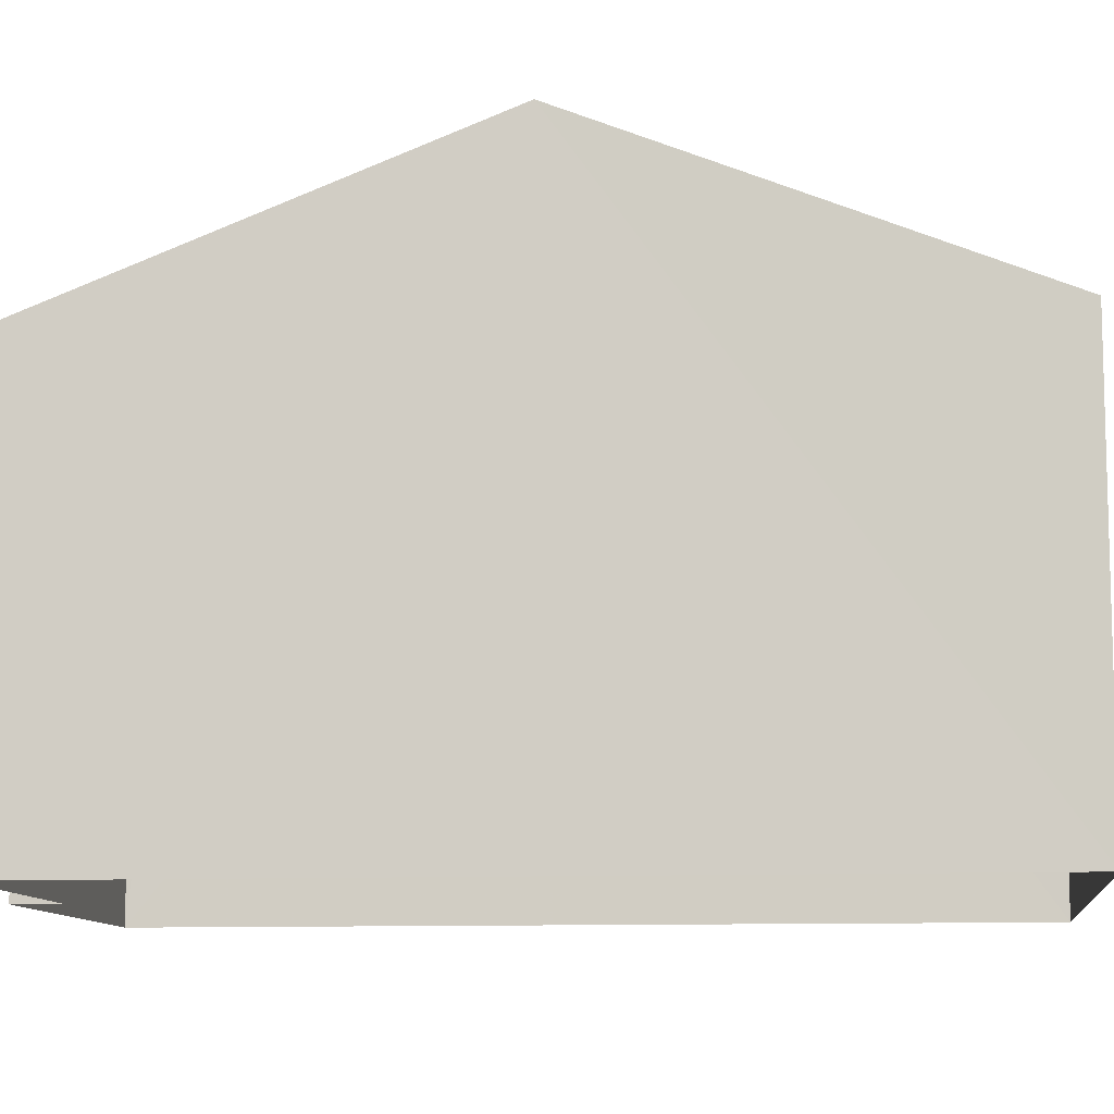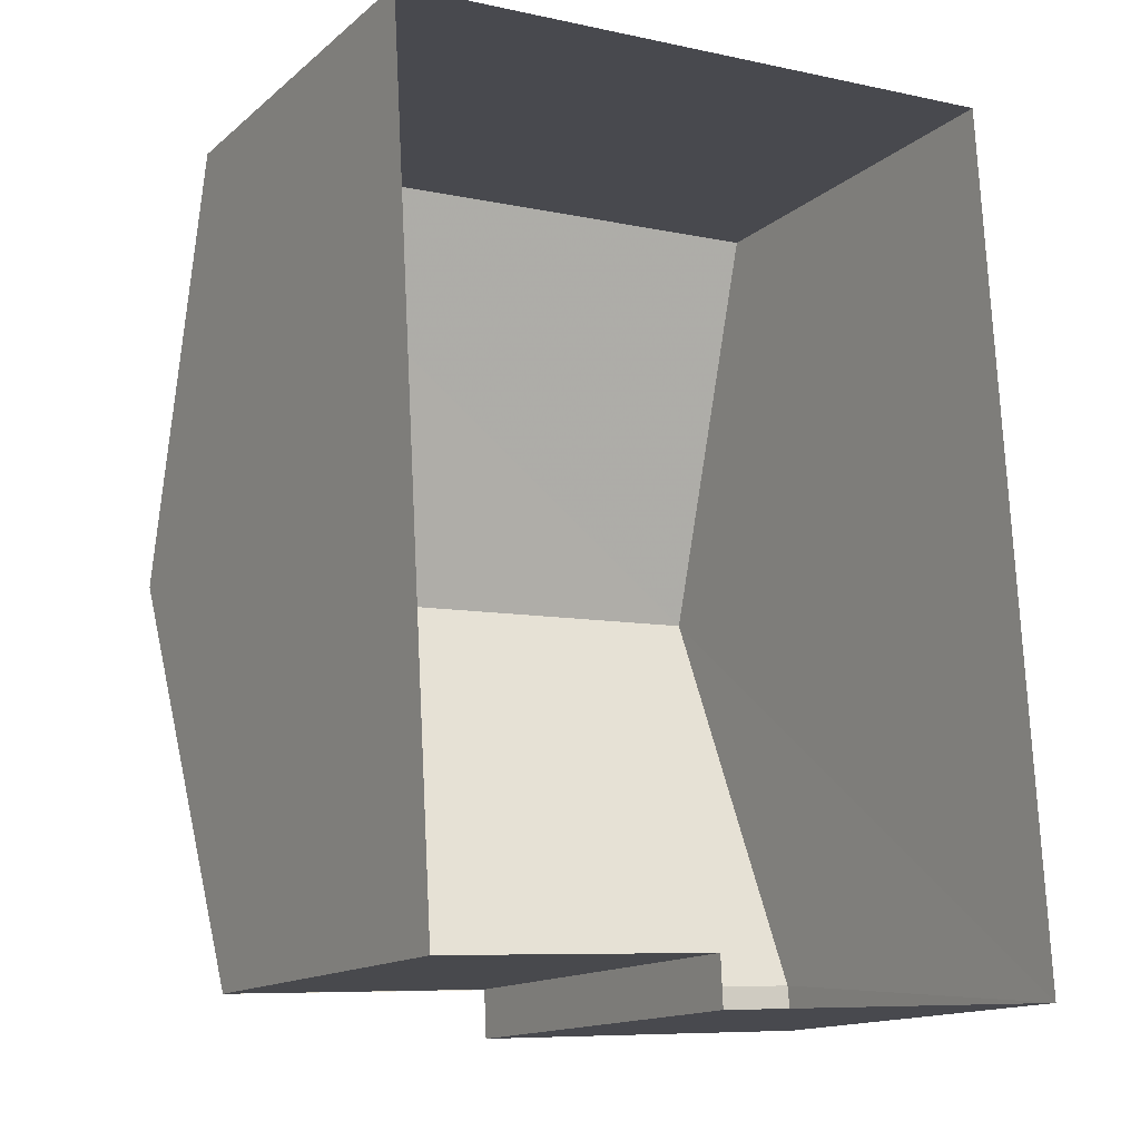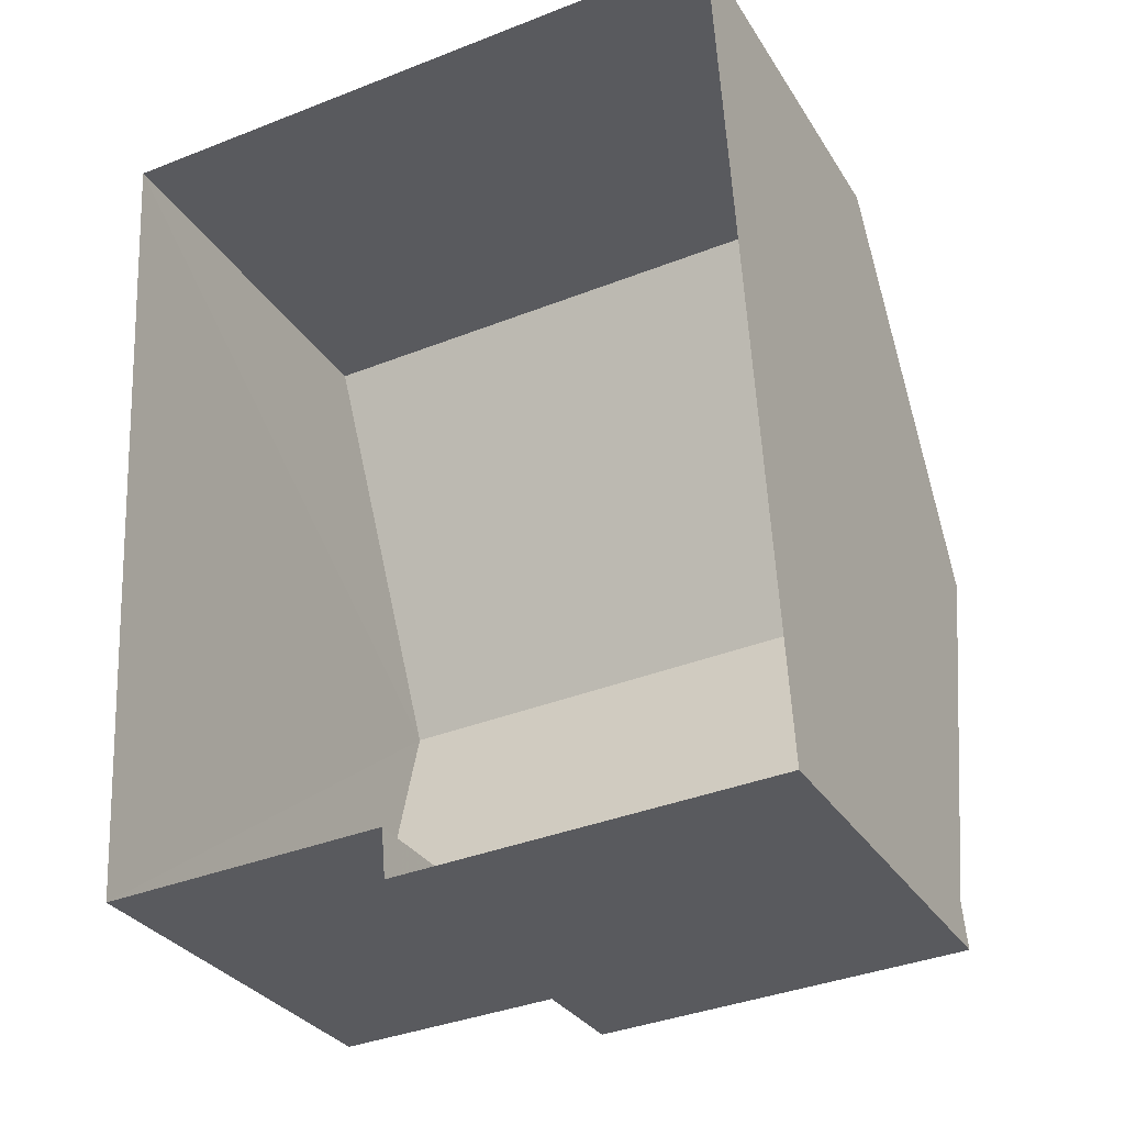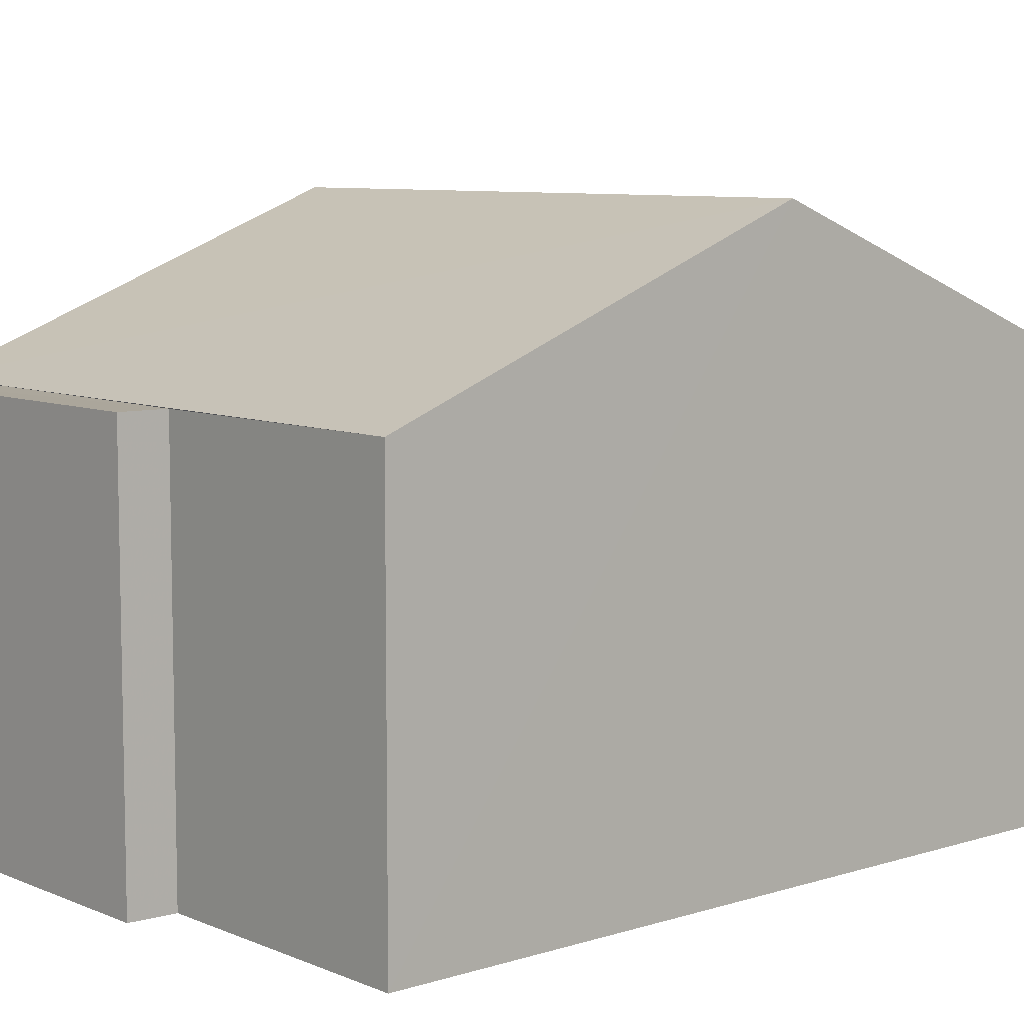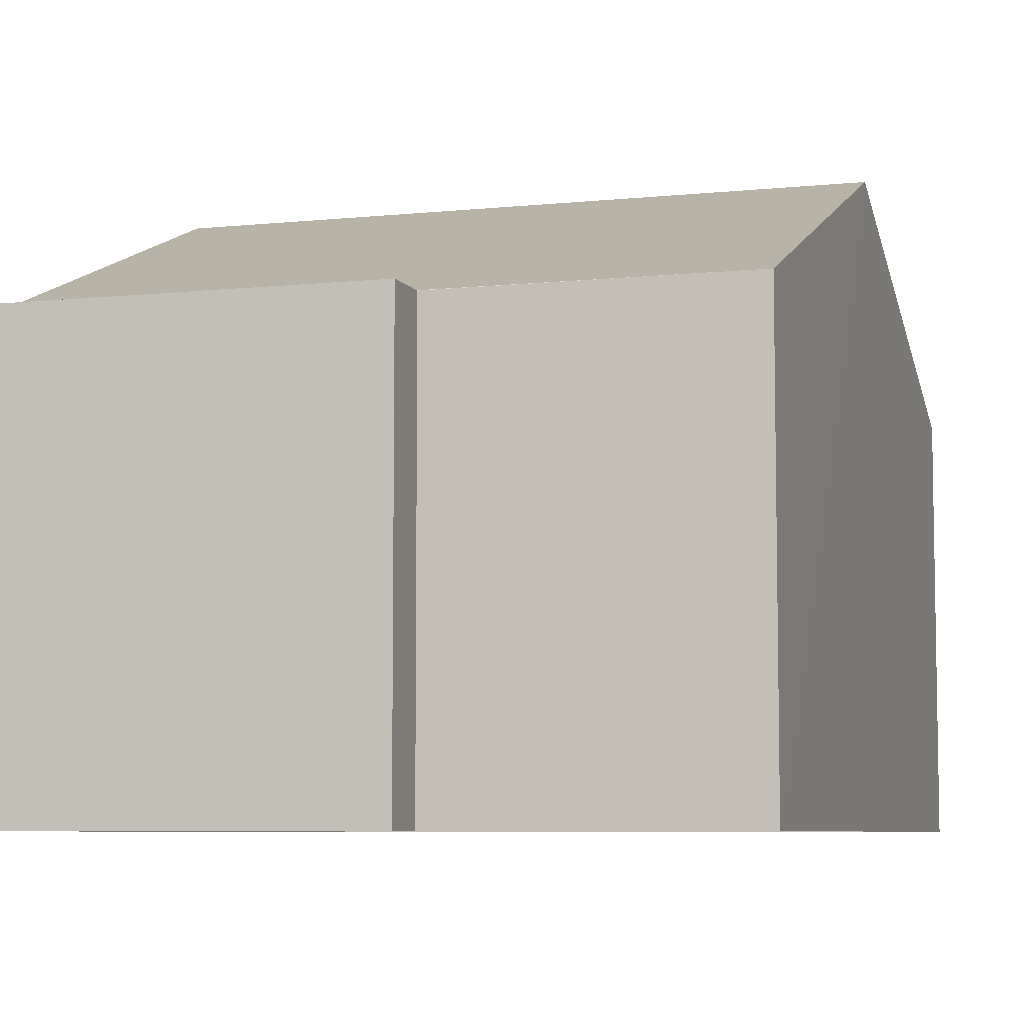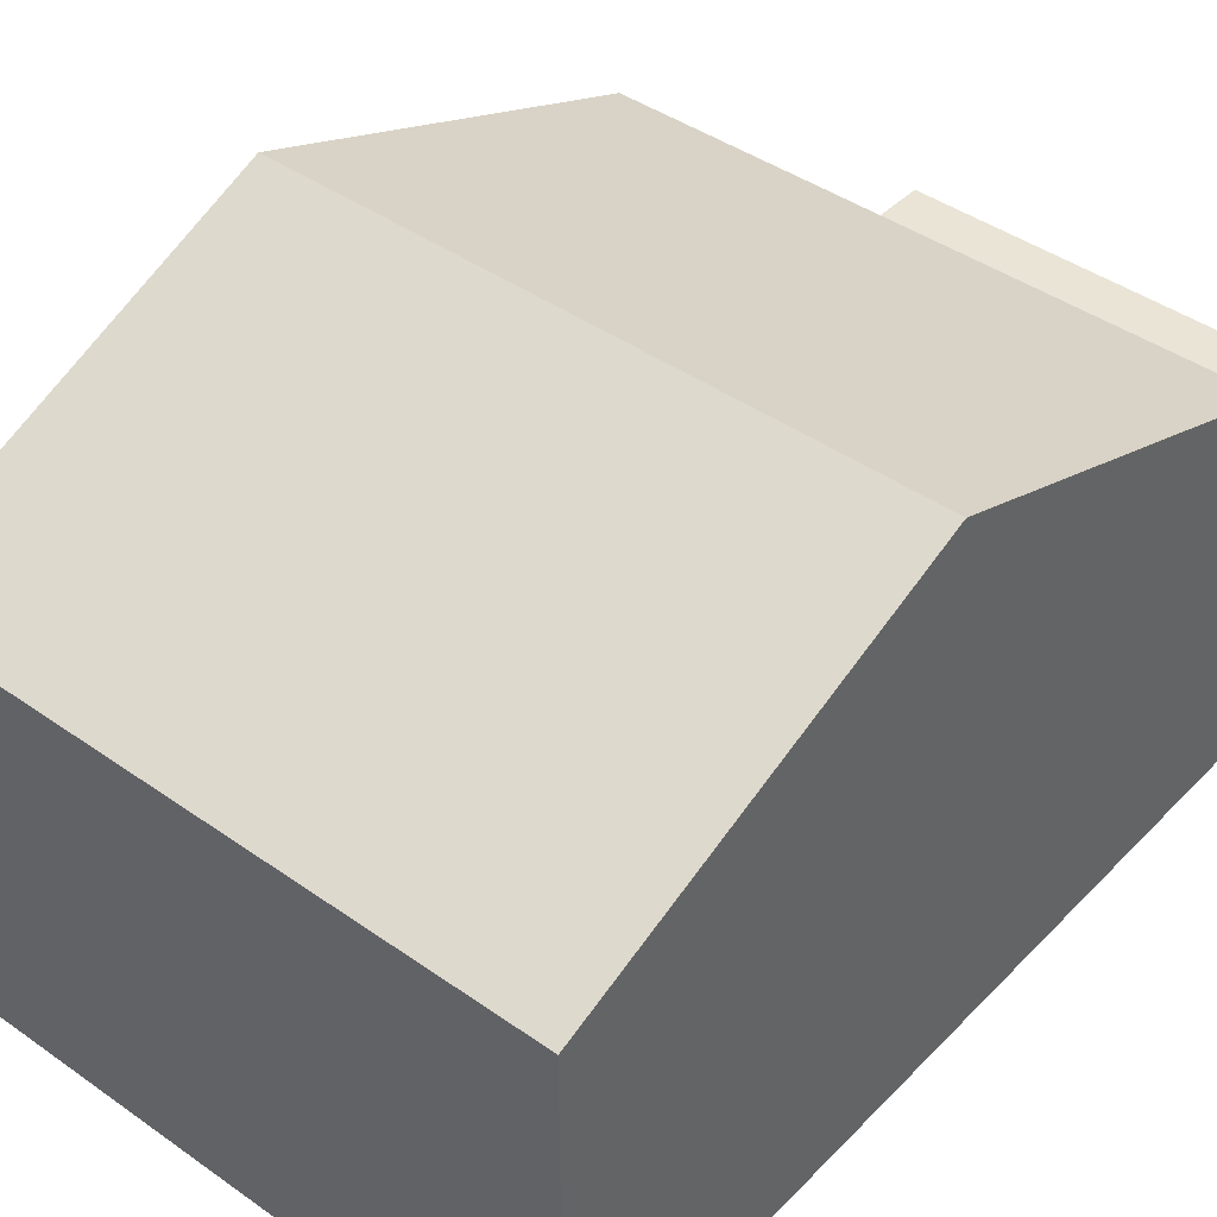
<metadata>
{"format":"obj","ext":"obj","renderer":"f3d","projection":"perspective","resolution":1024,"background":"white","views":[{"elev":-10.2,"azim":93.4,"up":"+Z"},{"elev":-14.5,"azim":149.3,"up":"+Y"},{"elev":-30.6,"azim":-153.7,"up":"+Y"},{"elev":7.9,"azim":45.8,"up":"+Z"},{"elev":-6.8,"azim":13.6,"up":"+Z"},{"elev":42.9,"azim":-143.4,"up":"+Z"}]}
</metadata>
<code>
v -3.717e+05 -1.041e+05 31.35
v -3.718e+05 -1.041e+05 31.35
v -3.718e+05 -1.041e+05 31.35
v -3.718e+05 -1.041e+05 31.35
v -3.717e+05 -1.041e+05 31.35
v -3.718e+05 -1.041e+05 31.35
v -3.718e+05 -1.041e+05 37.65
v -3.718e+05 -1.041e+05 37.66
v -3.718e+05 -1.041e+05 37.65
v -3.718e+05 -1.041e+05 37.65
v -3.717e+05 -1.041e+05 40.16
v -3.717e+05 -1.041e+05 37.66
v -3.718e+05 -1.041e+05 40.16
v -3.717e+05 -1.041e+05 37.66
v -3.718e+05 -1.041e+05 37.66
f 1 2 3
f 3 2 4
f 1 5 2
f 4 2 6
f 7 8 9
f 10 7 9
f 11 8 12
f 11 13 8
f 14 15 13
f 11 14 13
f 15 1 3
f 15 14 1
f 7 5 12
f 12 8 7
f 2 5 7
f 12 5 11
f 5 1 11
f 1 14 11
f 15 3 13
f 8 13 4
f 8 4 9
f 13 3 4
f 10 4 6
f 10 9 4
f 2 7 10
f 6 2 10

</code>
